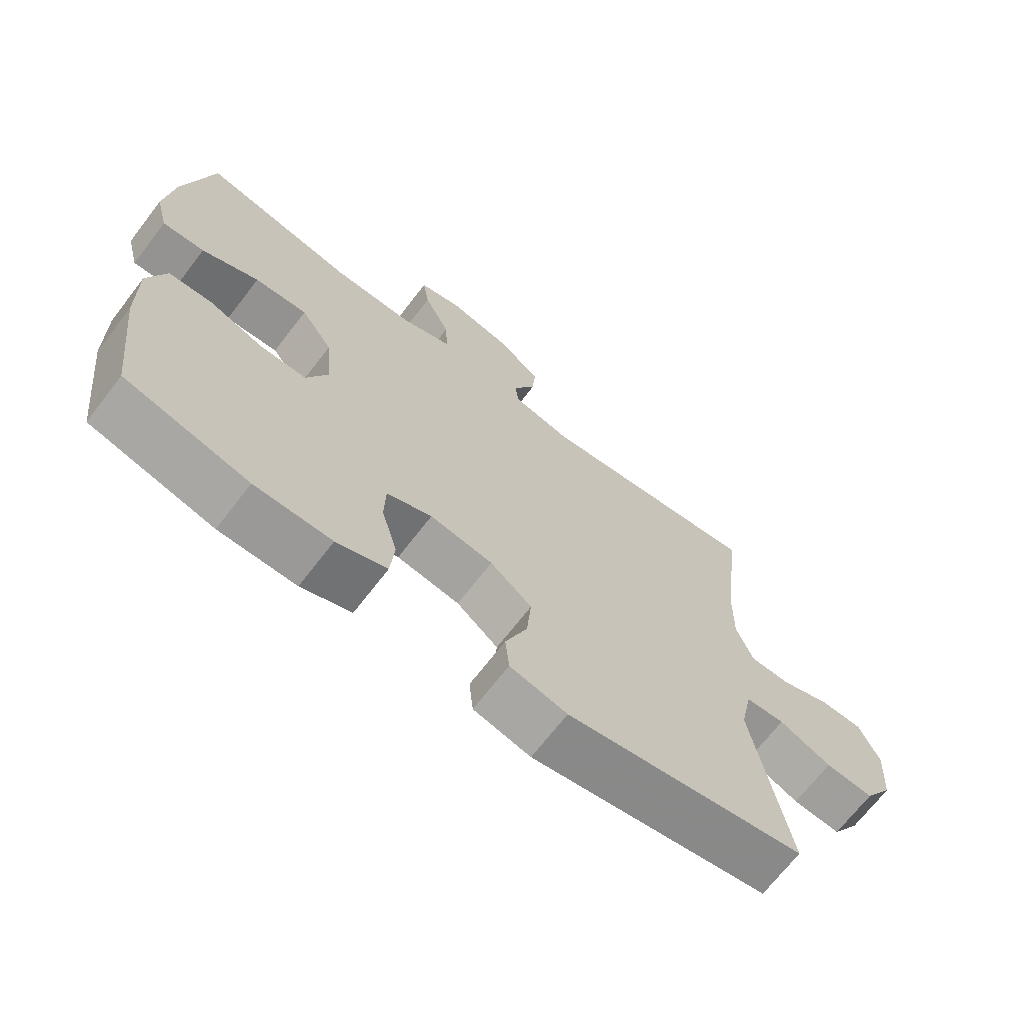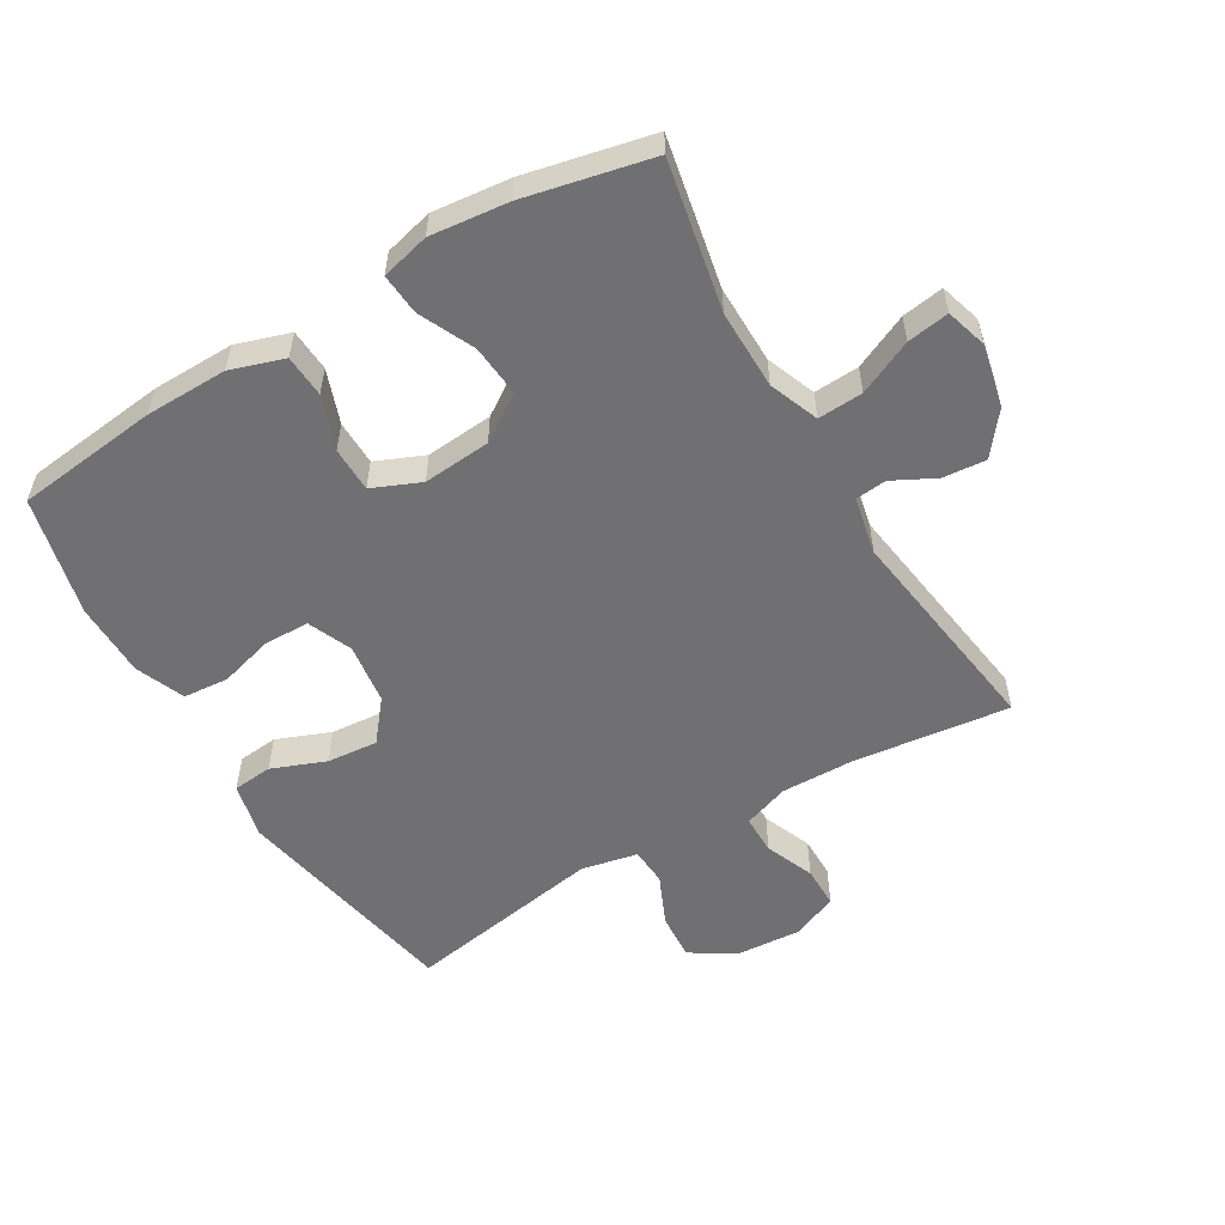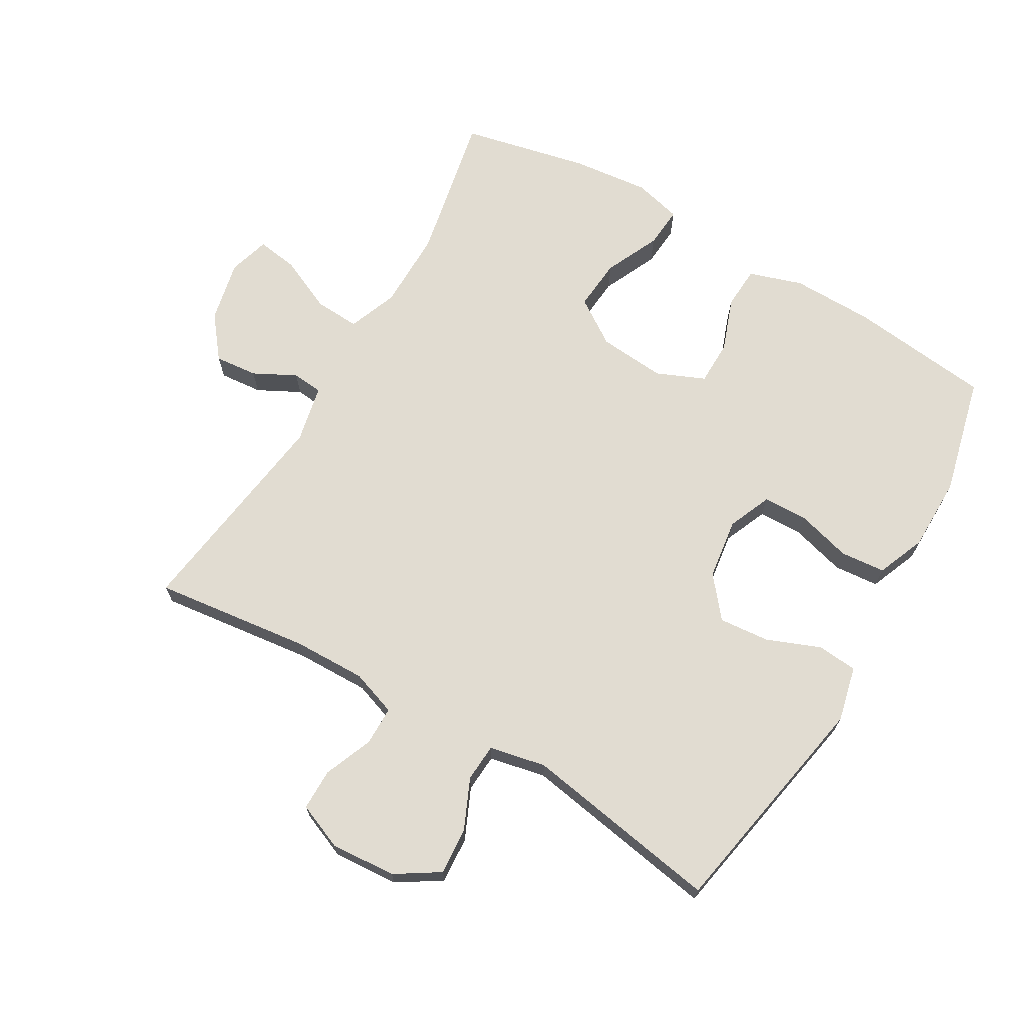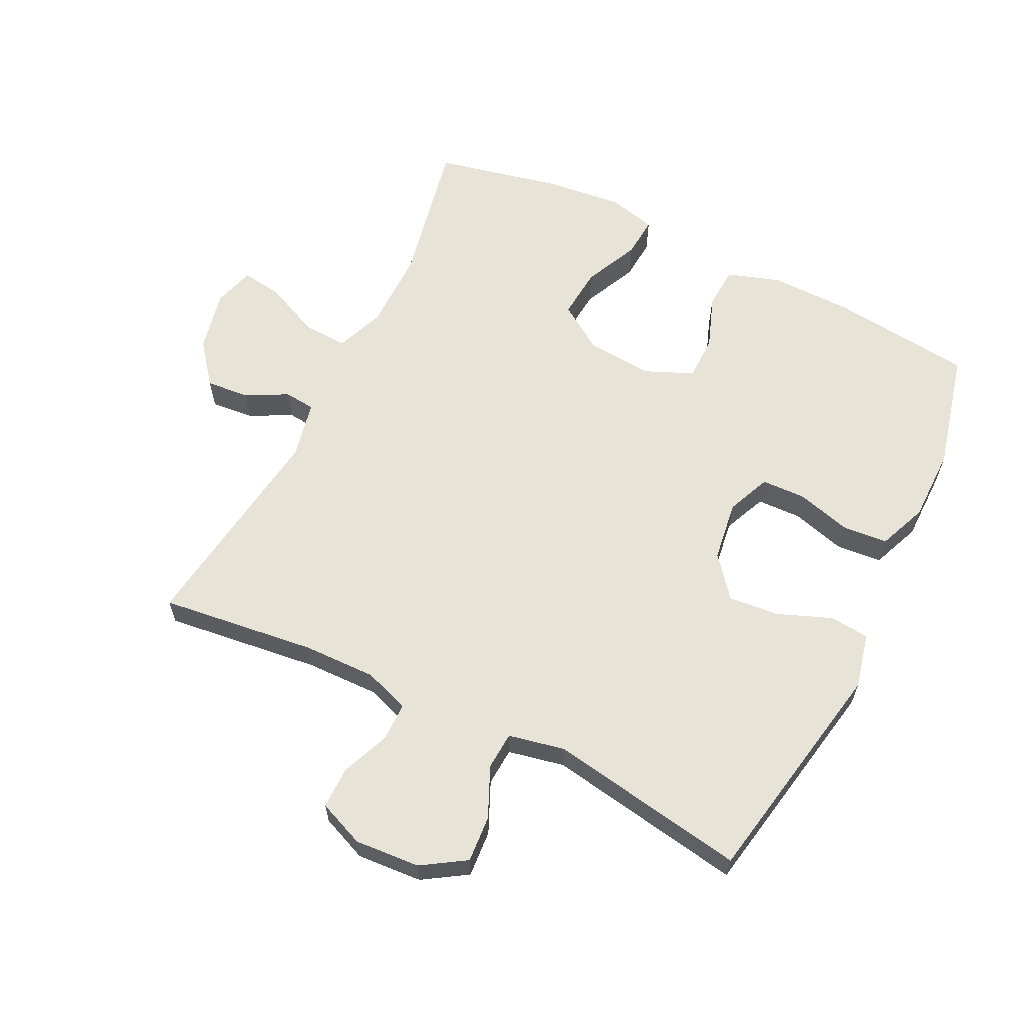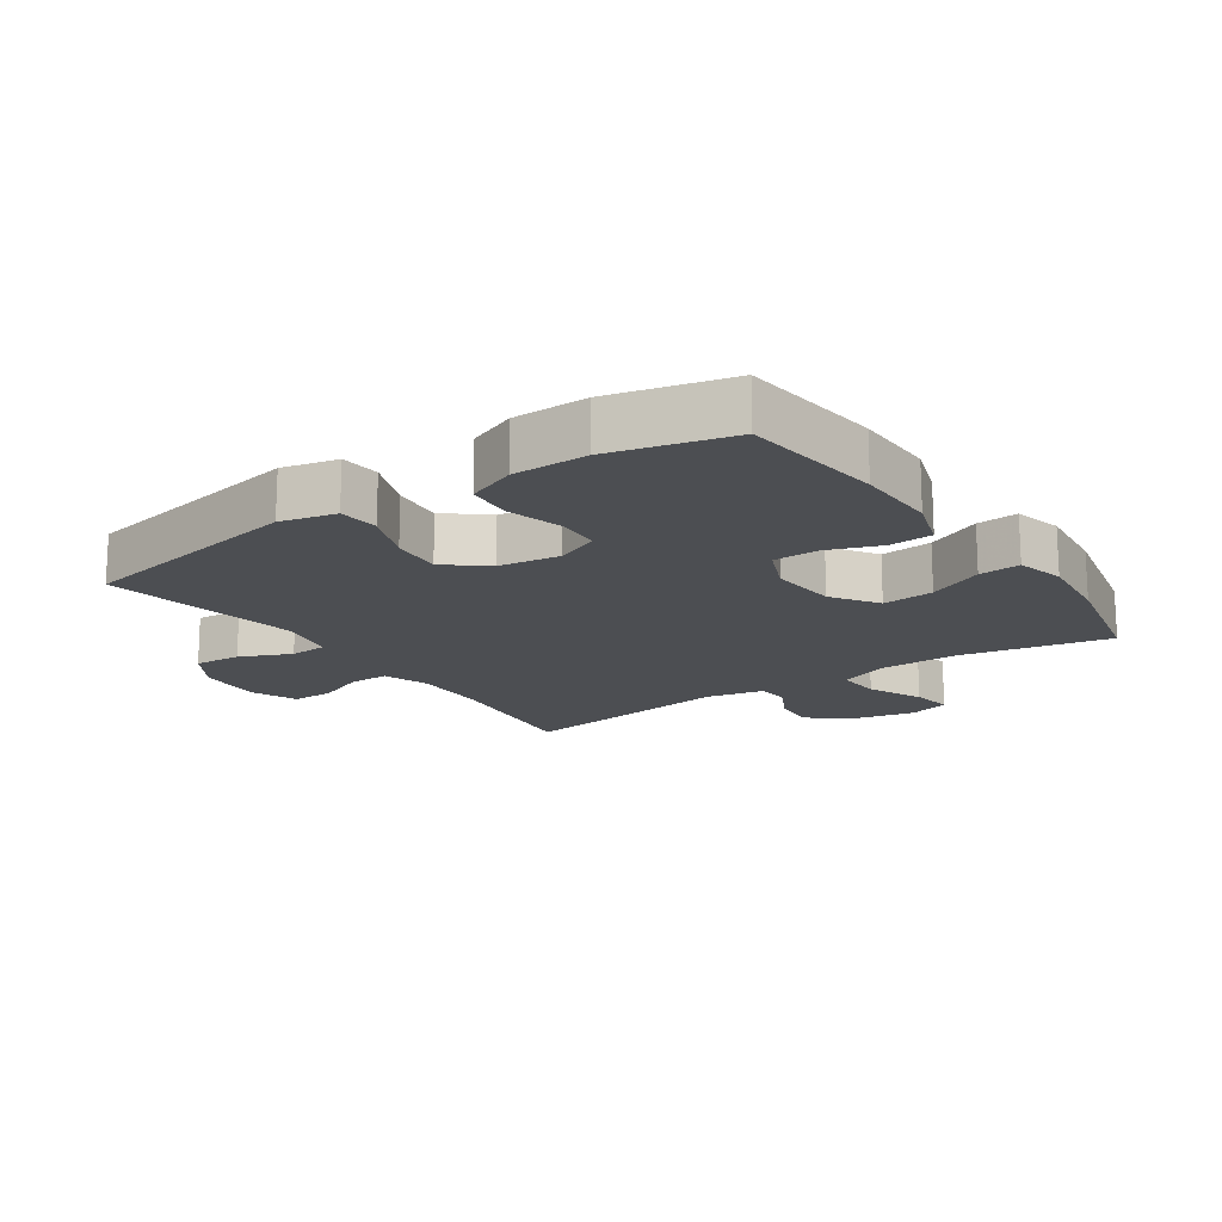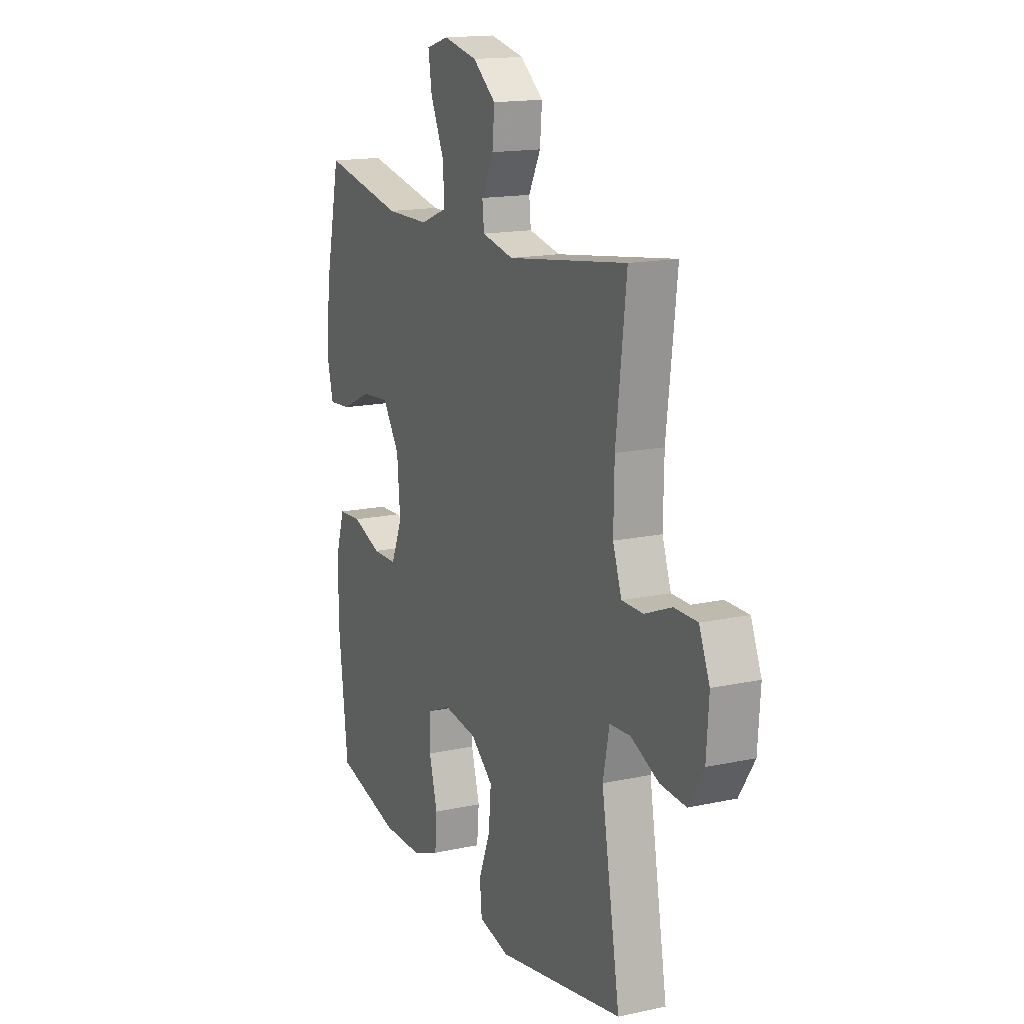
<metadata>
{"format":"obj","ext":"obj","renderer":"f3d","projection":"perspective","resolution":1024,"background":"white","views":[{"elev":-69.2,"azim":-37.6,"up":"+Z"},{"elev":-55.0,"azim":-59.4,"up":"+Y"},{"elev":69.1,"azim":120.1,"up":"+Y"},{"elev":61.9,"azim":116.1,"up":"+Y"},{"elev":-16.5,"azim":-145.6,"up":"+Y"},{"elev":15.7,"azim":65.6,"up":"+Z"}]}
</metadata>
<code>
v 0.5 0.07 0.5
v 0.471 0.07 0.257
v 0.469 0.07 0.143
v 0.494 0.07 0.072
v 0.555 0.07 0.072
v 0.631 0.07 0.103
v 0.696 0.07 0.103
v 0.726 0.07 0.031
v 0.719 0.07 -0.071
v 0.676 0.07 -0.139
v 0.603 0.07 -0.134
v 0.524 0.07 -0.099
v 0.465 0.07 -0.103
v 0.447 0.07 -0.191
v 0.5 0.07 -0.5
v 0.14 0.07 -0.568
v 0.054 0.07 -0.548
v 0.048 0.07 -0.486
v 0.081 0.07 -0.402
v 0.088 0.07 -0.323
v 0.025 0.07 -0.272
v -0.07 0.07 -0.259
v -0.138 0.07 -0.288
v -0.14 0.07 -0.357
v -0.116 0.07 -0.443
v -0.122 0.07 -0.513
v -0.198 0.07 -0.544
v -0.314 0.07 -0.545
v -0.5 0.07 -0.5
v -0.526 0.07 -0.278
v -0.528 0.07 -0.15
v -0.501 0.07 -0.067
v -0.435 0.07 -0.063
v -0.352 0.07 -0.093
v -0.282 0.07 -0.092
v -0.25 0.07 -0.017
v -0.259 0.07 0.088
v -0.307 0.07 0.159
v -0.387 0.07 0.152
v -0.473 0.07 0.112
v -0.537 0.07 0.107
v -0.556 0.07 0.182
v -0.543 0.07 0.303
v -0.5 0.07 0.5
v -0.268 0.07 0.454
v -0.145 0.07 0.455
v -0.068 0.07 0.485
v -0.072 0.07 0.555
v -0.111 0.07 0.64
v -0.121 0.07 0.705
v -0.057 0.07 0.724
v 0.04 0.07 0.703
v 0.105 0.07 0.652
v 0.099 0.07 0.585
v 0.065 0.07 0.519
v 0.07 0.07 0.471
v 0.16 0.07 0.452
v 0.5 0 0.5
v 0.471 0 0.257
v 0.469 0 0.143
v 0.494 0 0.072
v 0.555 0 0.072
v 0.631 0 0.103
v 0.696 0 0.103
v 0.726 0 0.031
v 0.719 0 -0.071
v 0.676 0 -0.139
v 0.603 0 -0.134
v 0.524 0 -0.099
v 0.465 0 -0.103
v 0.447 0 -0.191
v 0.5 0 -0.5
v 0.14 0 -0.568
v 0.054 0 -0.548
v 0.048 0 -0.486
v 0.081 0 -0.402
v 0.088 0 -0.323
v 0.025 0 -0.272
v -0.07 0 -0.259
v -0.138 0 -0.288
v -0.14 0 -0.357
v -0.116 0 -0.443
v -0.122 0 -0.513
v -0.198 0 -0.544
v -0.314 0 -0.545
v -0.5 0 -0.5
v -0.526 0 -0.278
v -0.528 0 -0.15
v -0.501 0 -0.067
v -0.435 0 -0.063
v -0.352 0 -0.093
v -0.282 0 -0.092
v -0.25 0 -0.017
v -0.259 0 0.088
v -0.307 0 0.159
v -0.387 0 0.152
v -0.473 0 0.112
v -0.537 0 0.107
v -0.556 0 0.182
v -0.543 0 0.303
v -0.5 0 0.5
v -0.268 0 0.454
v -0.145 0 0.455
v -0.068 0 0.485
v -0.072 0 0.555
v -0.111 0 0.64
v -0.121 0 0.705
v -0.057 0 0.724
v 0.04 0 0.703
v 0.105 0 0.652
v 0.099 0 0.585
v 0.065 0 0.519
v 0.07 0 0.471
v 0.16 0 0.452
f 52 53 54 55
f 52 55 56
f 51 52 56
f 48 49 50 51
f 47 48 51 56
f 46 47 56 57
f 42 43 44 45
f 42 45 46 57
f 39 40 41 42
f 38 39 42 57
f 31 32 33 34
f 31 34 35
f 30 31 35
f 29 30 35
f 28 29 35
f 27 28 35 36
f 24 25 26 27
f 23 24 27 36
f 16 17 18 19
f 14 15 16 19
f 13 14 19 20
f 9 10 11 12
f 9 12 13
f 8 9 13
f 5 6 7 8
f 4 5 8 13
f 3 4 13 20
f 38 57 1 2
f 37 38 2 3
f 22 23 36 37
f 21 22 37 3
f 3 20 21
f 112 111 110 109
f 113 112 109
f 113 109 108
f 108 107 106 105
f 113 108 105 104
f 114 113 104 103
f 102 101 100 99
f 114 103 102 99
f 99 98 97 96
f 114 99 96 95
f 91 90 89 88
f 92 91 88
f 92 88 87
f 92 87 86
f 92 86 85
f 93 92 85 84
f 84 83 82 81
f 93 84 81 80
f 76 75 74 73
f 76 73 72 71
f 77 76 71 70
f 69 68 67 66
f 70 69 66
f 70 66 65
f 65 64 63 62
f 70 65 62 61
f 77 70 61 60
f 59 58 114 95
f 60 59 95 94
f 94 93 80 79
f 60 94 79 78
f 78 77 60
f 1 58 59 2
f 2 59 60 3
f 3 60 61 4
f 4 61 62 5
f 5 62 63 6
f 6 63 64 7
f 7 64 65 8
f 8 65 66 9
f 9 66 67 10
f 10 67 68 11
f 11 68 69 12
f 12 69 70 13
f 13 70 71 14
f 14 71 72 15
f 15 72 73 16
f 16 73 74 17
f 17 74 75 18
f 18 75 76 19
f 19 76 77 20
f 20 77 78 21
f 21 78 79 22
f 22 79 80 23
f 23 80 81 24
f 24 81 82 25
f 25 82 83 26
f 26 83 84 27
f 27 84 85 28
f 28 85 86 29
f 29 86 87 30
f 30 87 88 31
f 31 88 89 32
f 32 89 90 33
f 33 90 91 34
f 34 91 92 35
f 35 92 93 36
f 36 93 94 37
f 37 94 95 38
f 38 95 96 39
f 39 96 97 40
f 40 97 98 41
f 41 98 99 42
f 42 99 100 43
f 43 100 101 44
f 44 101 102 45
f 45 102 103 46
f 46 103 104 47
f 47 104 105 48
f 48 105 106 49
f 49 106 107 50
f 50 107 108 51
f 51 108 109 52
f 52 109 110 53
f 53 110 111 54
f 54 111 112 55
f 55 112 113 56
f 56 113 114 57
f 57 114 58 1

</code>
